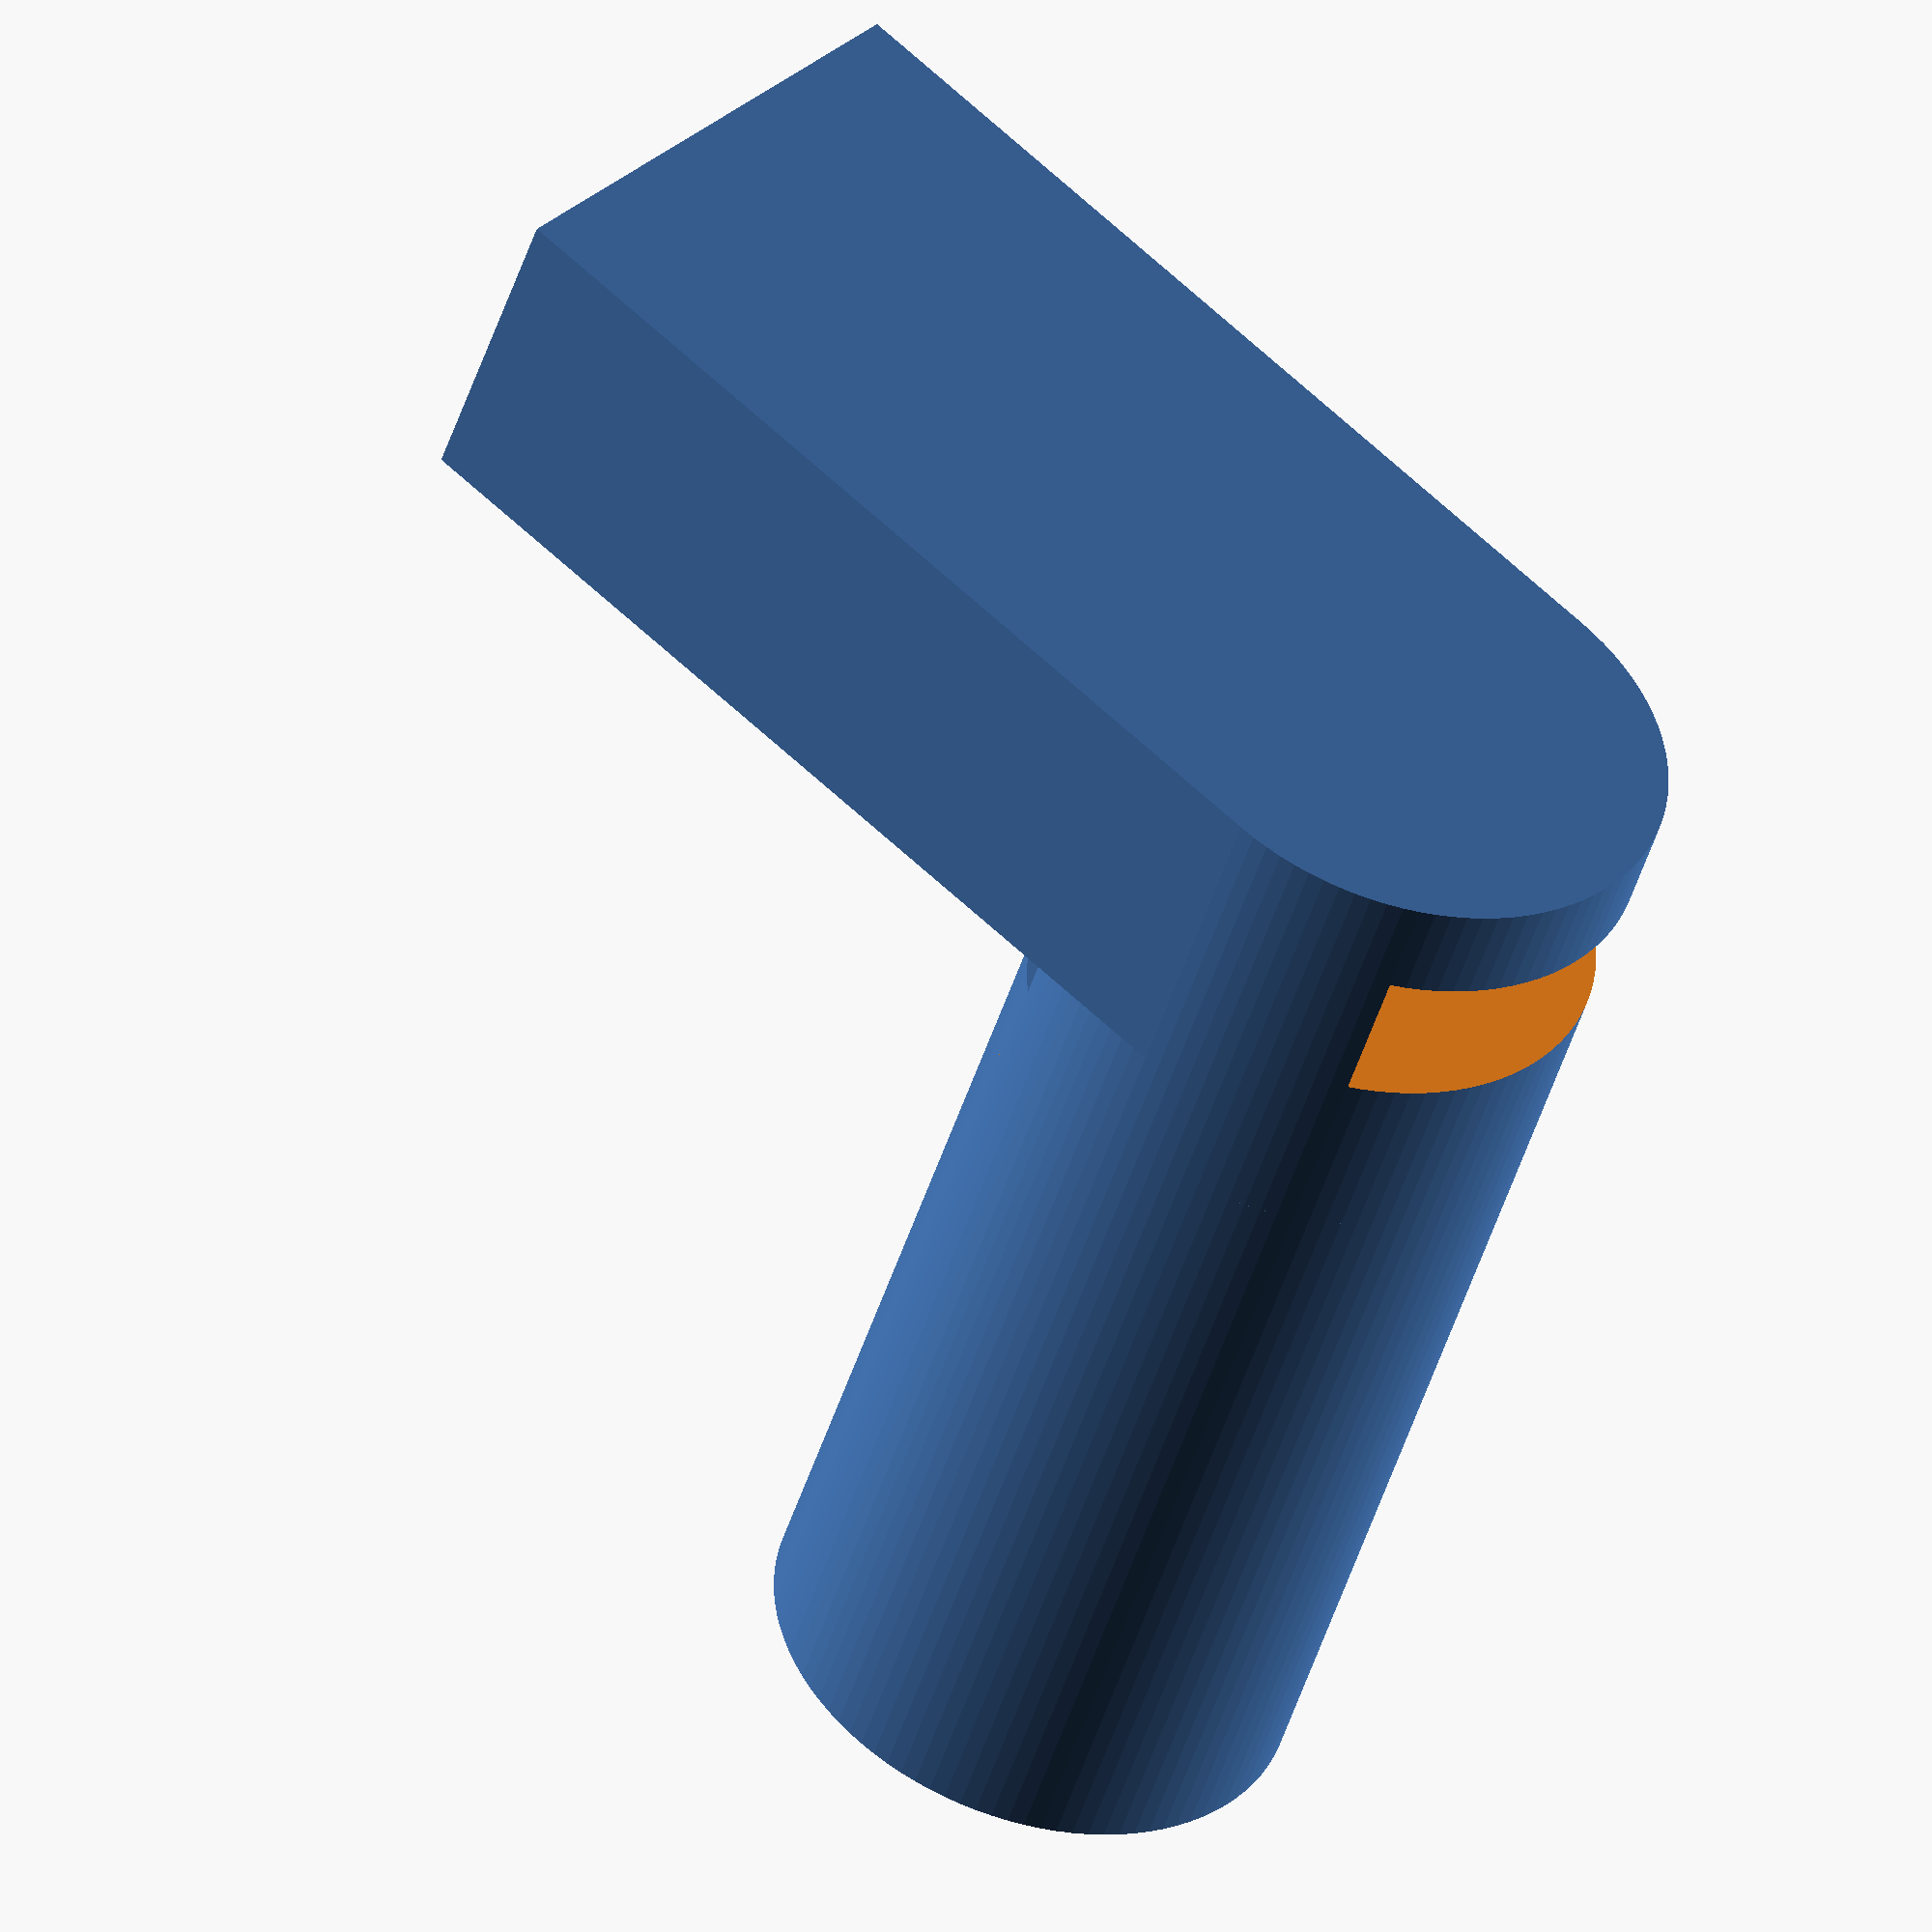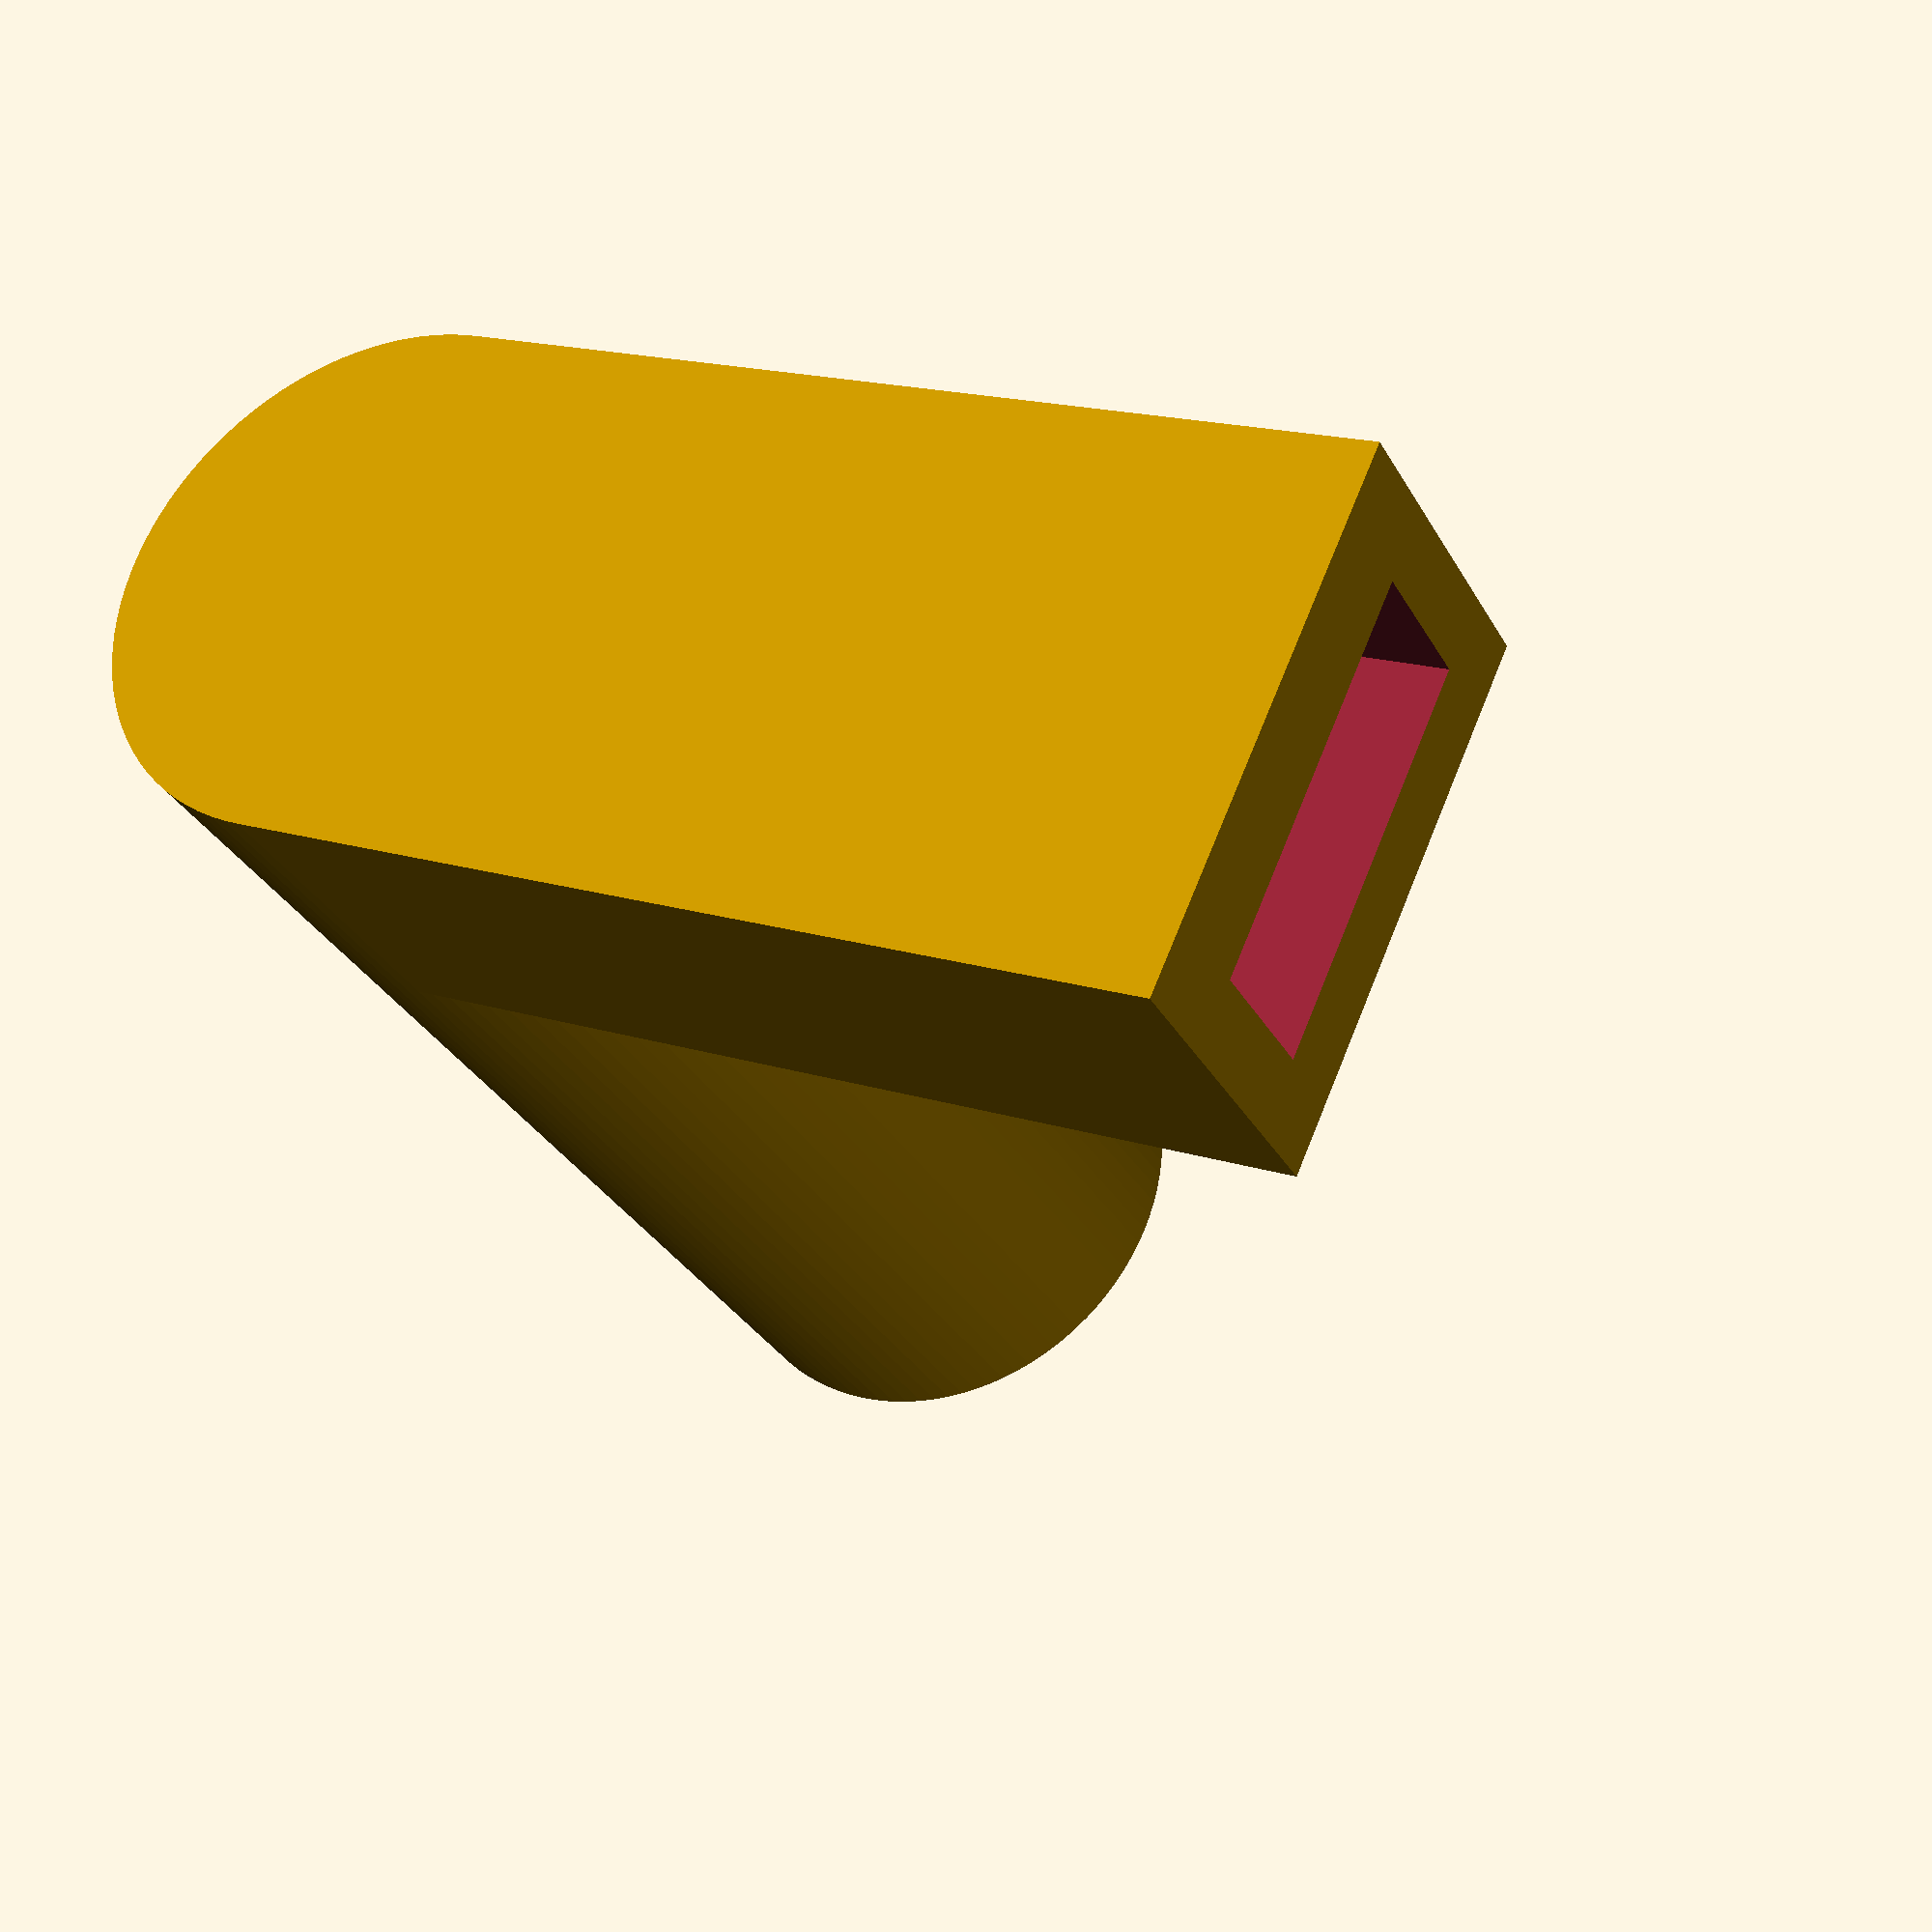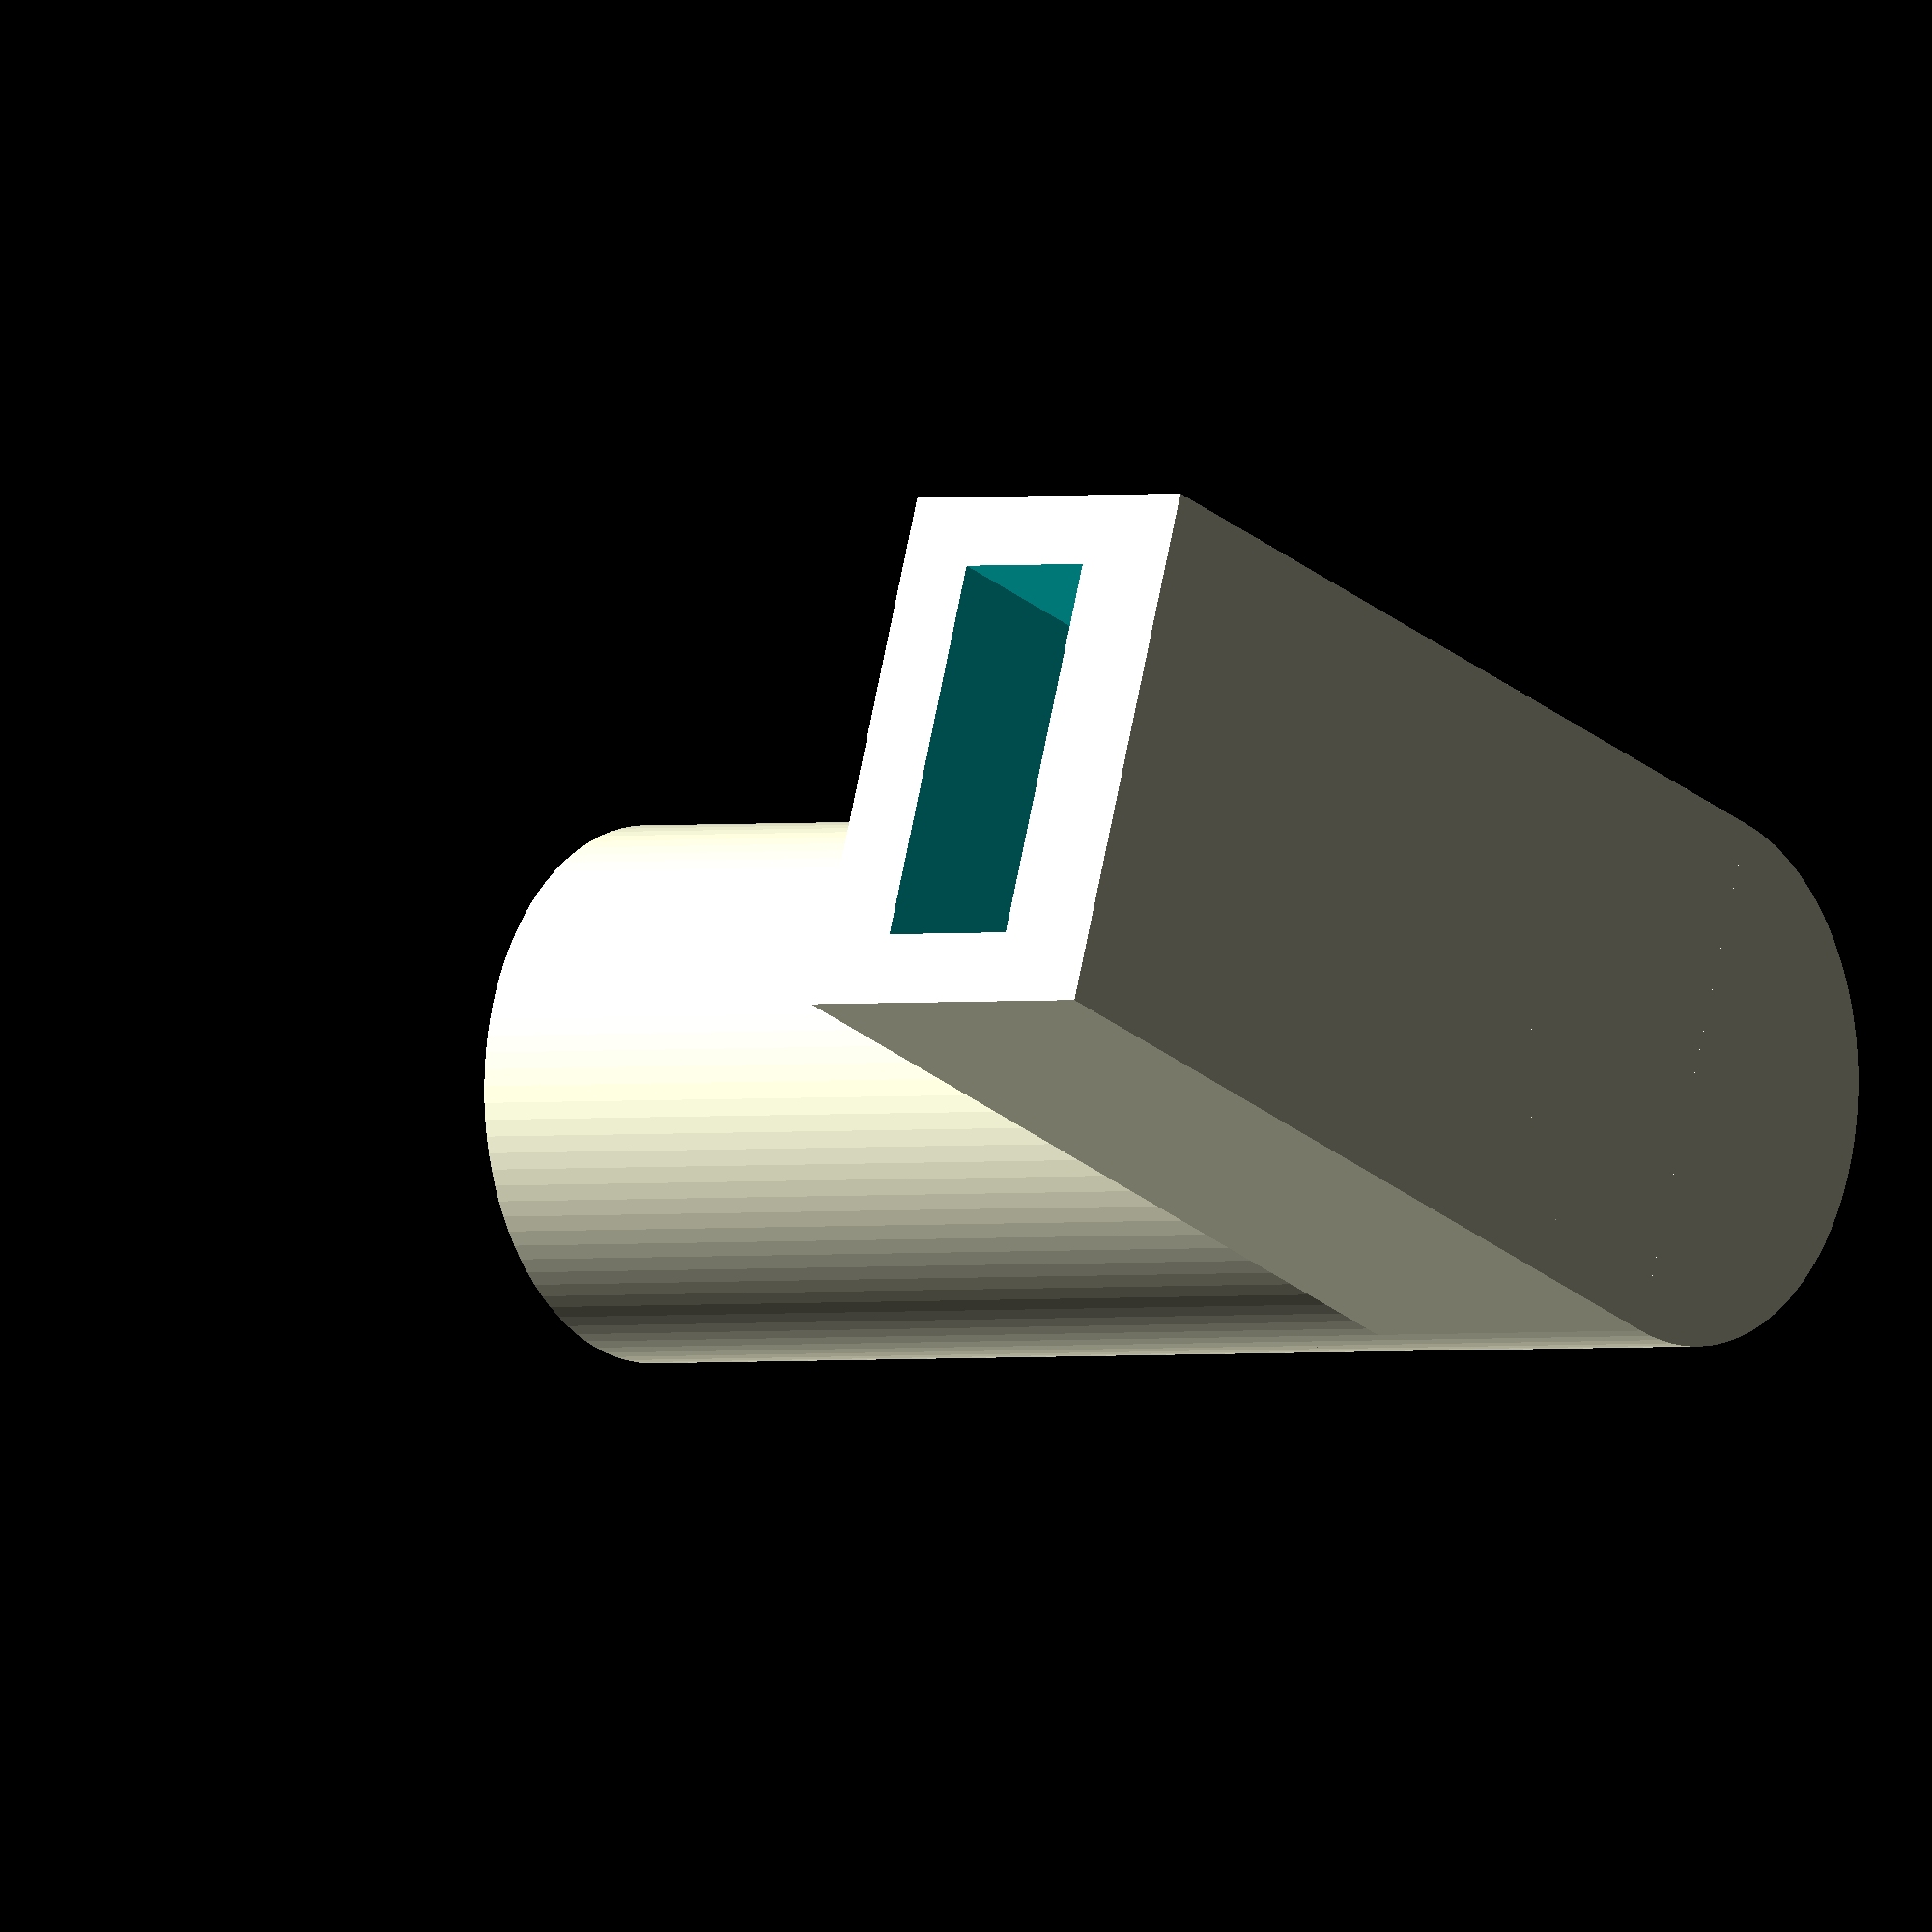
<openscad>
motor_r = 7/2;
motor_h = 20;
wall = 2;
diff = 0.0;
plank = 3;
hight=wall*3+plank;
plank_with = 8-diff;
up = 9;

$fn=100;

union() {

	difference() {
		translate ([0,0,up]) 
		cylinder(h=motor_h-2, r=motor_r+wall);
		translate ([0,0,-0.1+up]) 
		cylinder(h=motor_h+5, r=motor_r-diff);

	}
	difference() {
		union() {
		translate ([0,0,-hight+diff*2+up]) {
		cylinder(h=hight-diff, r=motor_r+wall);
		translate ([-(motor_r+wall),0,-hight+up]) 
			cube([(motor_r+wall)*2,20,plank*2+0.8]);
		}
}

		translate ([-plank_with/2,-15,-6.1+up-0.75]) cube([8,40,plank]);
		translate ([-4,-2,-2+up]) cube([8,30,wall*2]);
	}
}
</openscad>
<views>
elev=46.4 azim=48.7 roll=163.3 proj=o view=wireframe
elev=210.7 azim=65.9 roll=335.8 proj=p view=wireframe
elev=1.2 azim=71.2 roll=127.7 proj=o view=wireframe
</views>
